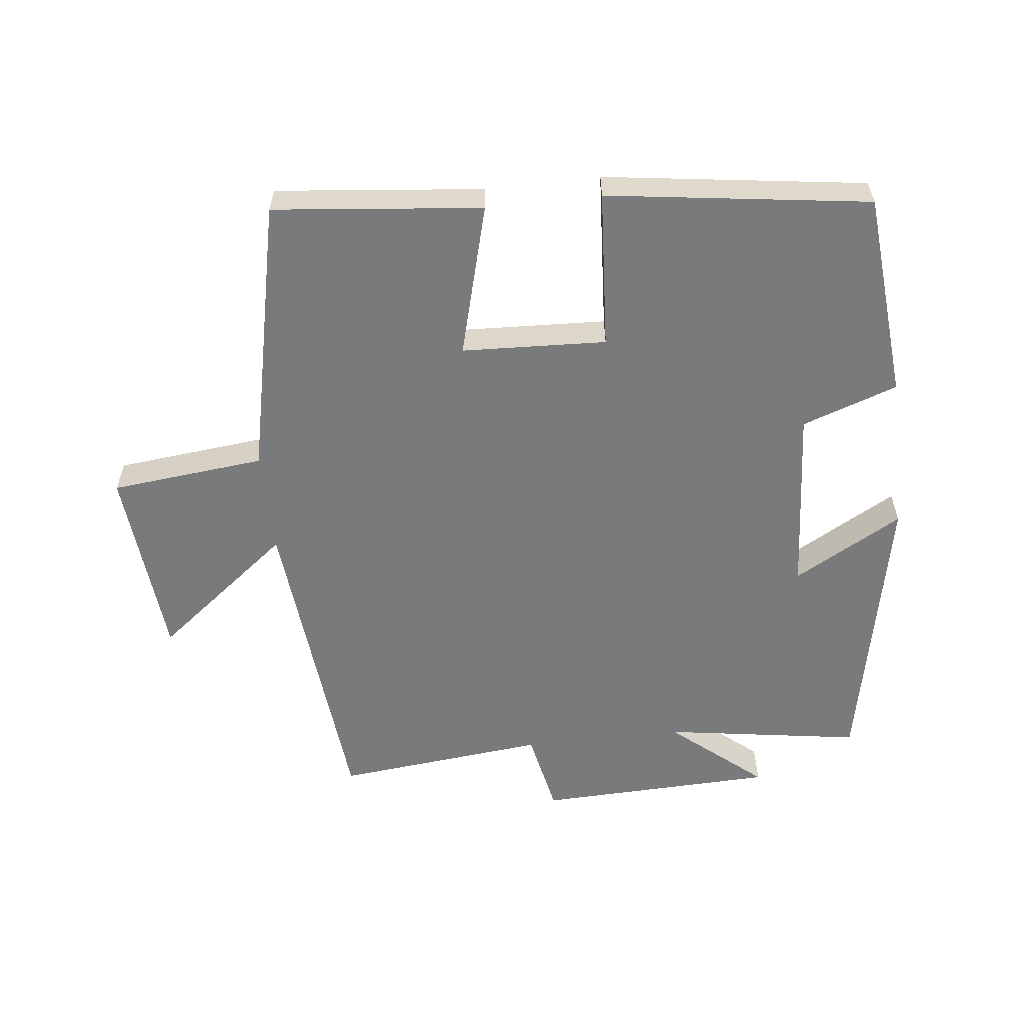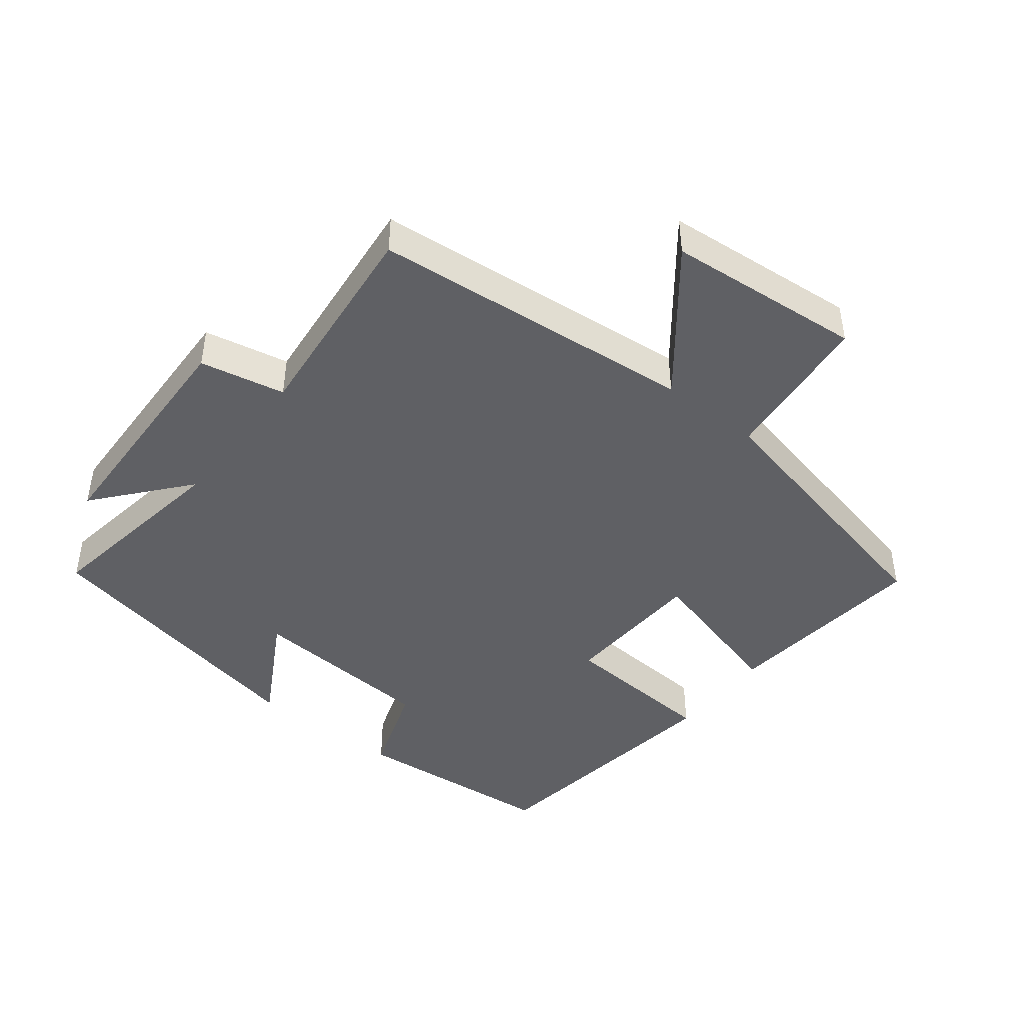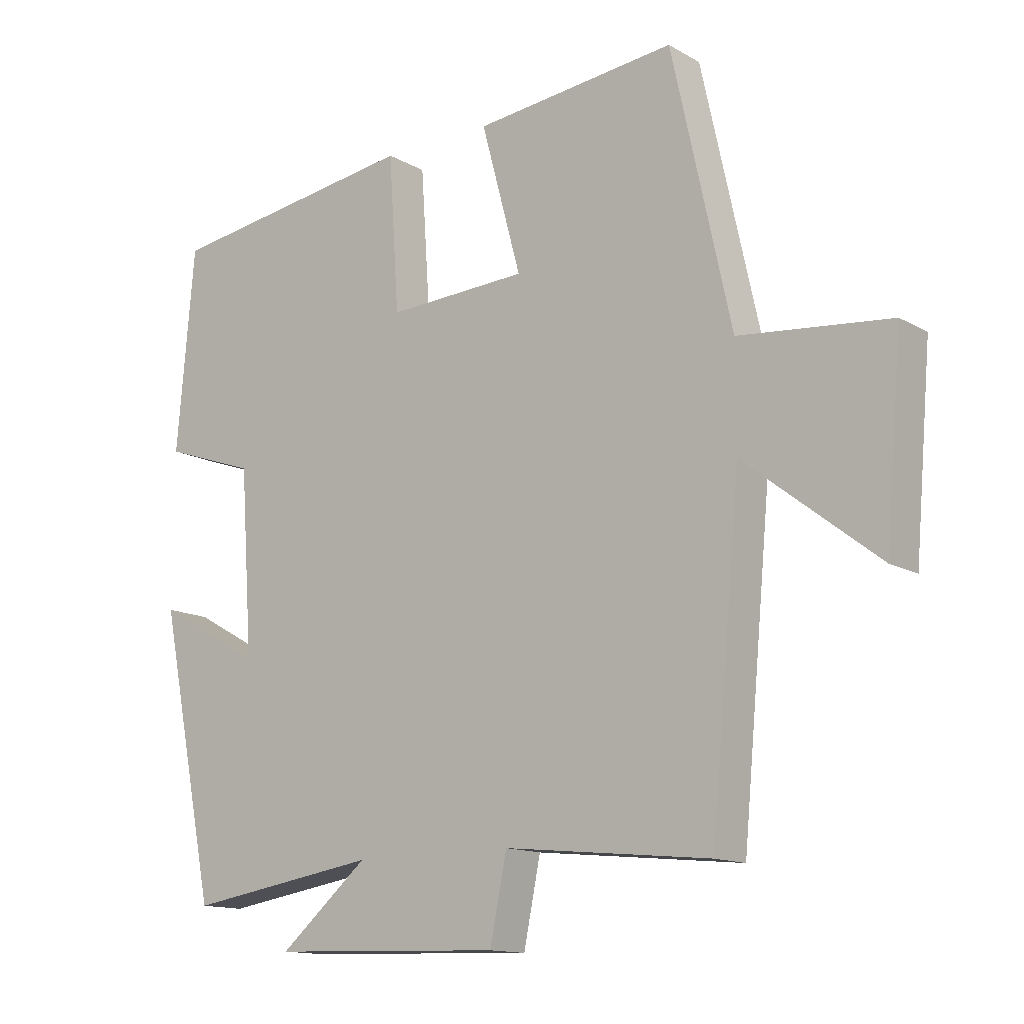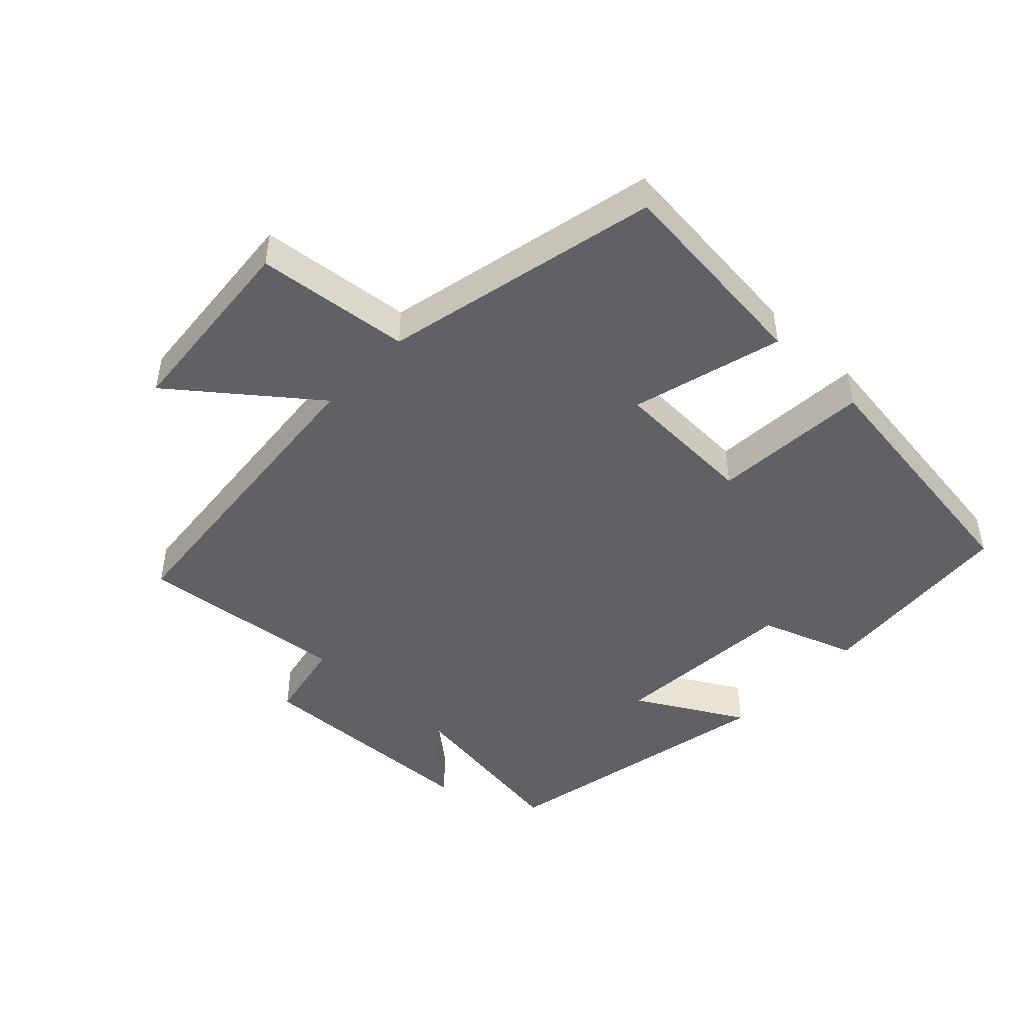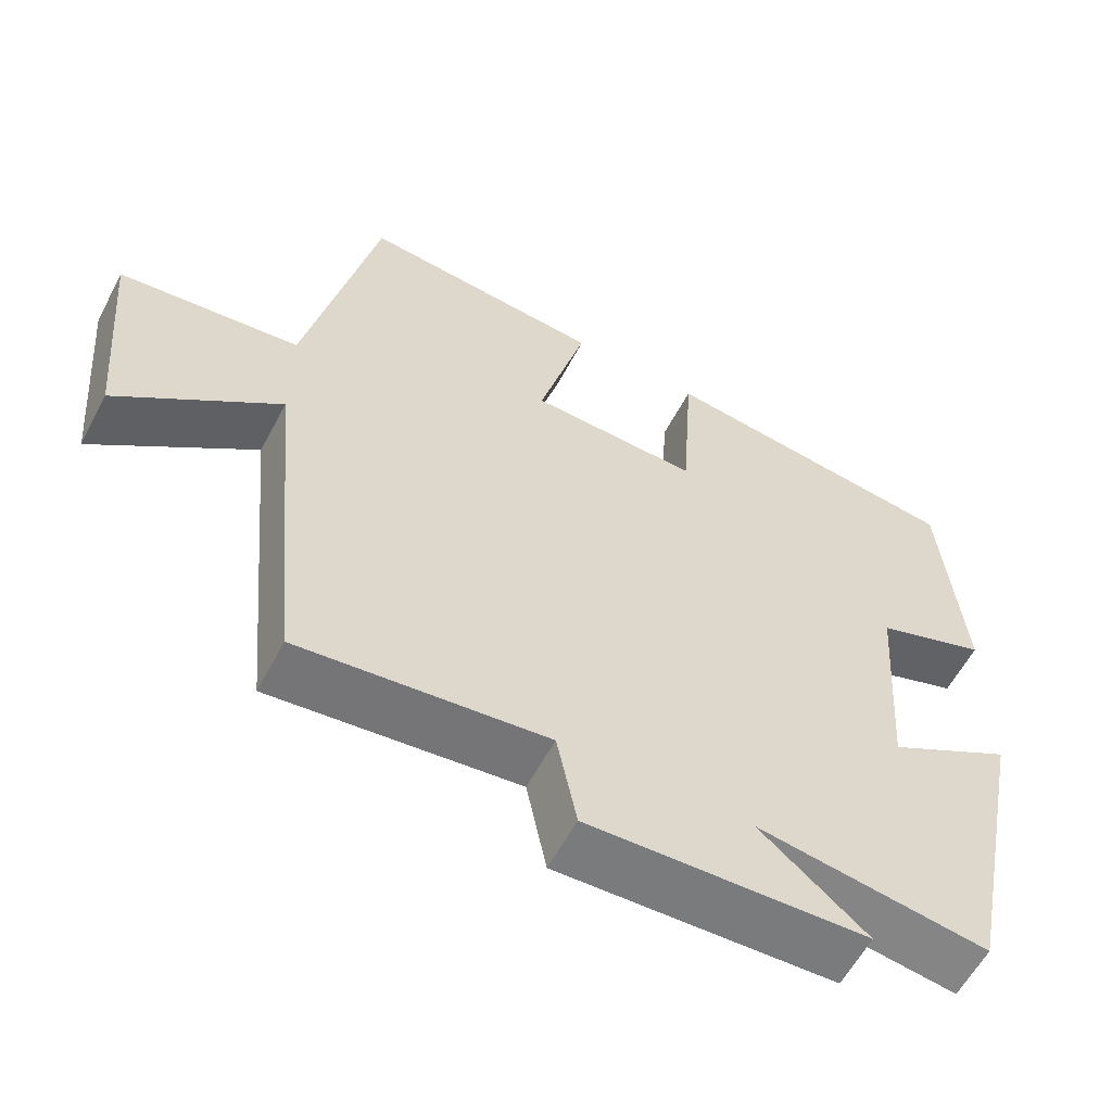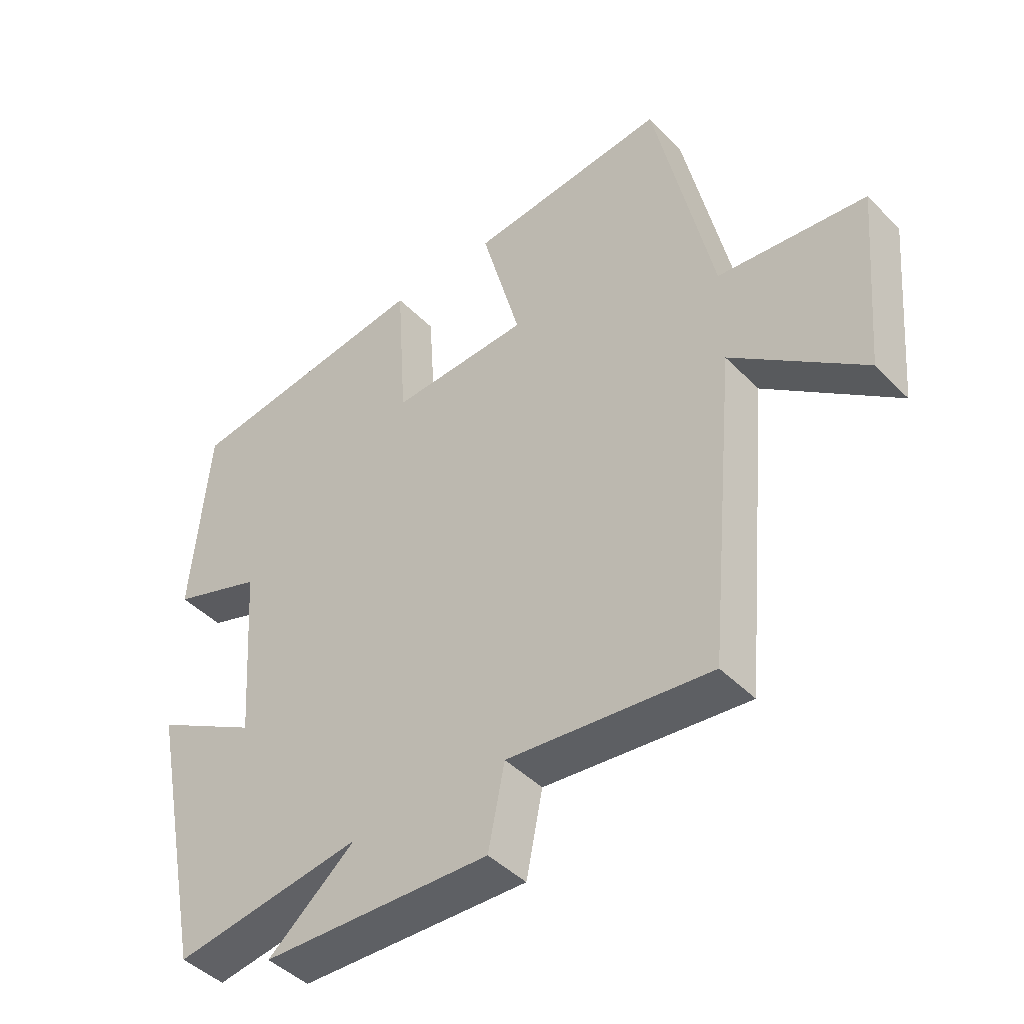
<metadata>
{"format":"obj","ext":"obj","renderer":"f3d","projection":"perspective","resolution":1024,"background":"white","views":[{"elev":-58.0,"azim":6.5,"up":"+Y"},{"elev":-44.3,"azim":-128.1,"up":"+Y"},{"elev":-13.7,"azim":-141.4,"up":"+Z"},{"elev":-46.4,"azim":-43.5,"up":"+Y"},{"elev":-59.0,"azim":-27.7,"up":"+Z"},{"elev":-44.2,"azim":-139.5,"up":"+Z"}]}
</metadata>
<code>
v 0.473 0.07 0.445
v 0.5 0.07 0.133
v 0.356 0.07 0.083
v 0.336 0.07 -0.201
v 0.5 0.07 -0.109
v 0.411 0.07 -0.546
v 0.113 0.07 -0.5
v 0.251 0.07 -0.616
v -0.109 0.07 -0.628
v -0.135 0.07 -0.5
v -0.454 0.07 -0.533
v -0.5 0.07 -0.044
v -0.707 0.07 -0.206
v -0.733 0.07 0.09
v -0.5 0.07 0.114
v -0.408 0.07 0.533
v -0.094 0.07 0.5
v -0.156 0.07 0.271
v 0.062 0.07 0.261
v 0.078 0.07 0.5
v 0.473 0 0.445
v 0.5 0 0.133
v 0.356 0 0.083
v 0.336 0 -0.201
v 0.5 0 -0.109
v 0.411 0 -0.546
v 0.113 0 -0.5
v 0.251 0 -0.616
v -0.109 0 -0.628
v -0.135 0 -0.5
v -0.454 0 -0.533
v -0.5 0 -0.044
v -0.707 0 -0.206
v -0.733 0 0.09
v -0.5 0 0.114
v -0.408 0 0.533
v -0.094 0 0.5
v -0.156 0 0.271
v 0.062 0 0.261
v 0.078 0 0.5
f 1 2 3
f 20 1 3
f 19 20 3
f 18 19 3 4
f 15 16 17 18
f 15 18 4
f 12 13 14 15
f 12 15 4
f 11 12 4
f 10 11 4
f 7 8 9 10
f 7 10 4 5
f 5 6 7
f 23 22 21
f 23 21 40
f 23 40 39
f 24 23 39 38
f 38 37 36 35
f 24 38 35
f 35 34 33 32
f 24 35 32
f 24 32 31
f 24 31 30
f 30 29 28 27
f 25 24 30 27
f 27 26 25
f 1 21 22 2
f 2 22 23 3
f 3 23 24 4
f 4 24 25 5
f 5 25 26 6
f 6 26 27 7
f 7 27 28 8
f 8 28 29 9
f 9 29 30 10
f 10 30 31 11
f 11 31 32 12
f 12 32 33 13
f 13 33 34 14
f 14 34 35 15
f 15 35 36 16
f 16 36 37 17
f 17 37 38 18
f 18 38 39 19
f 19 39 40 20
f 20 40 21 1

</code>
